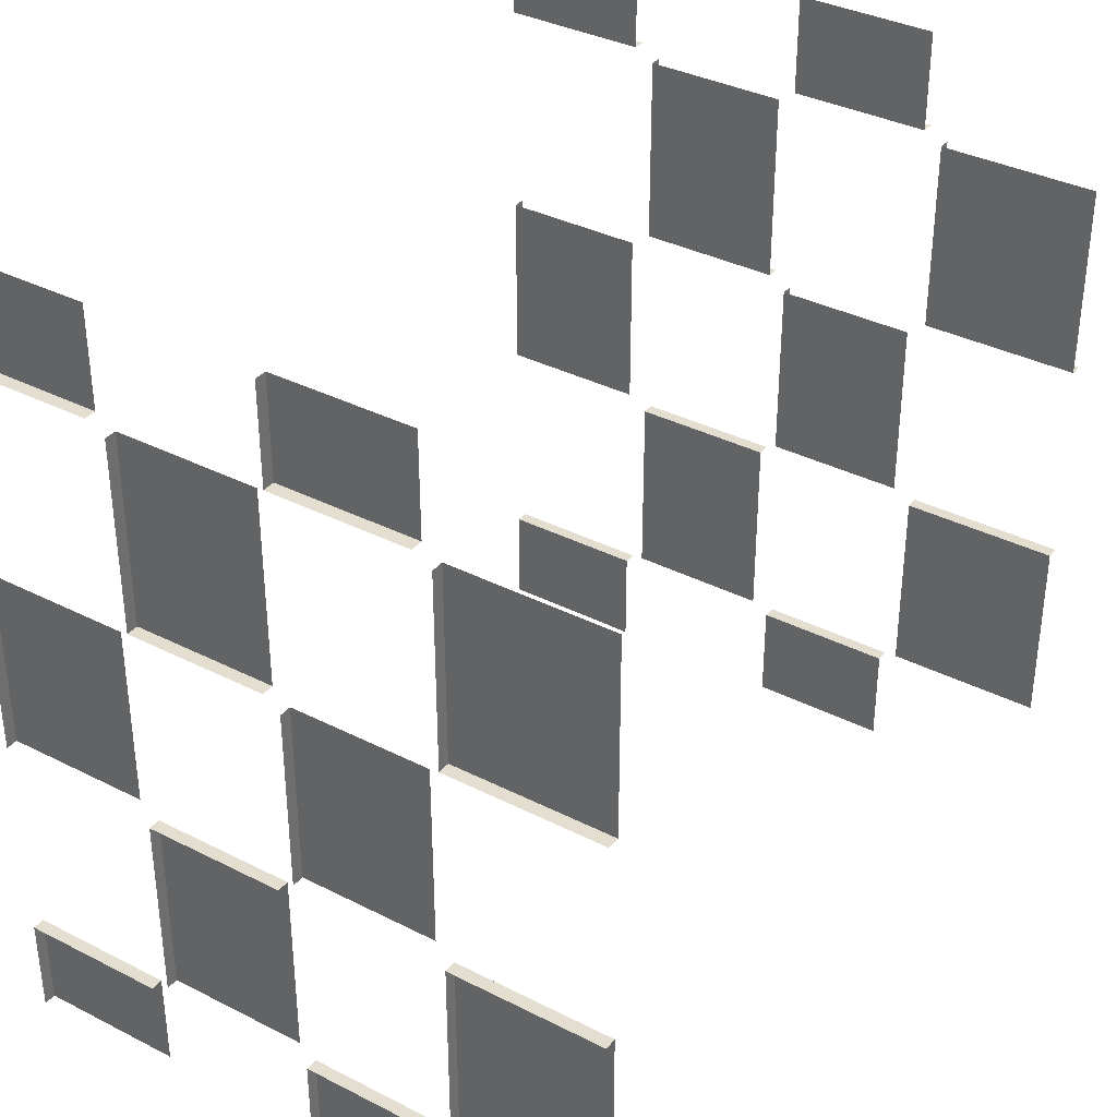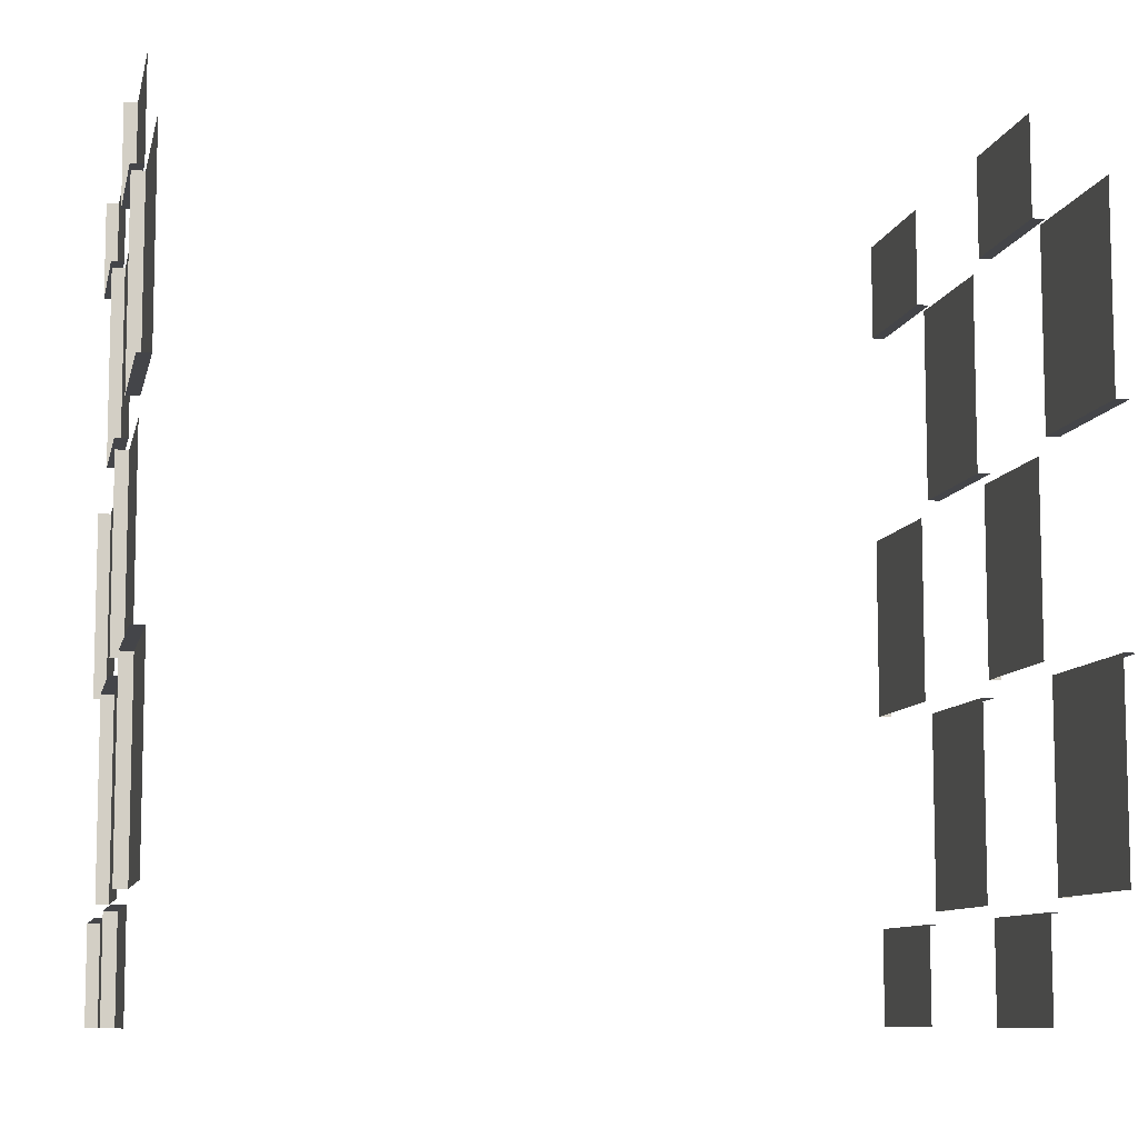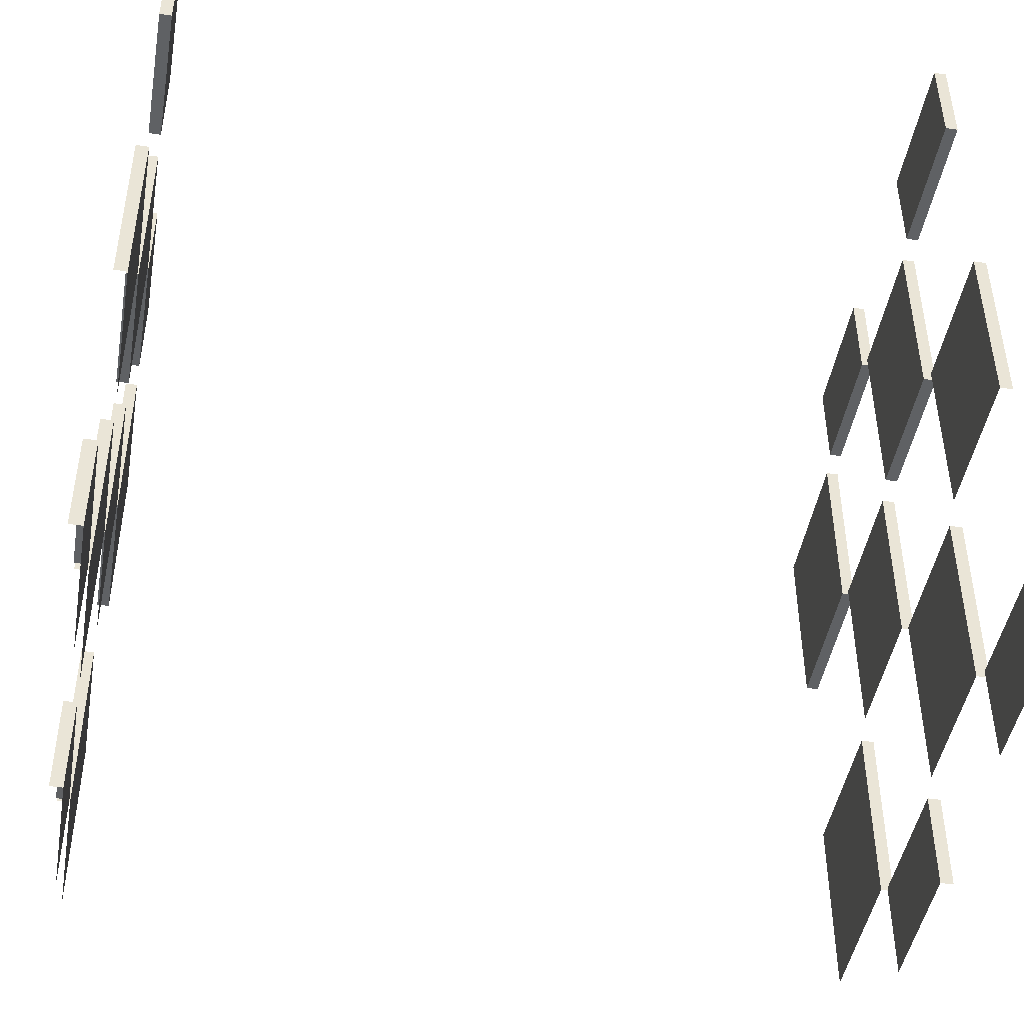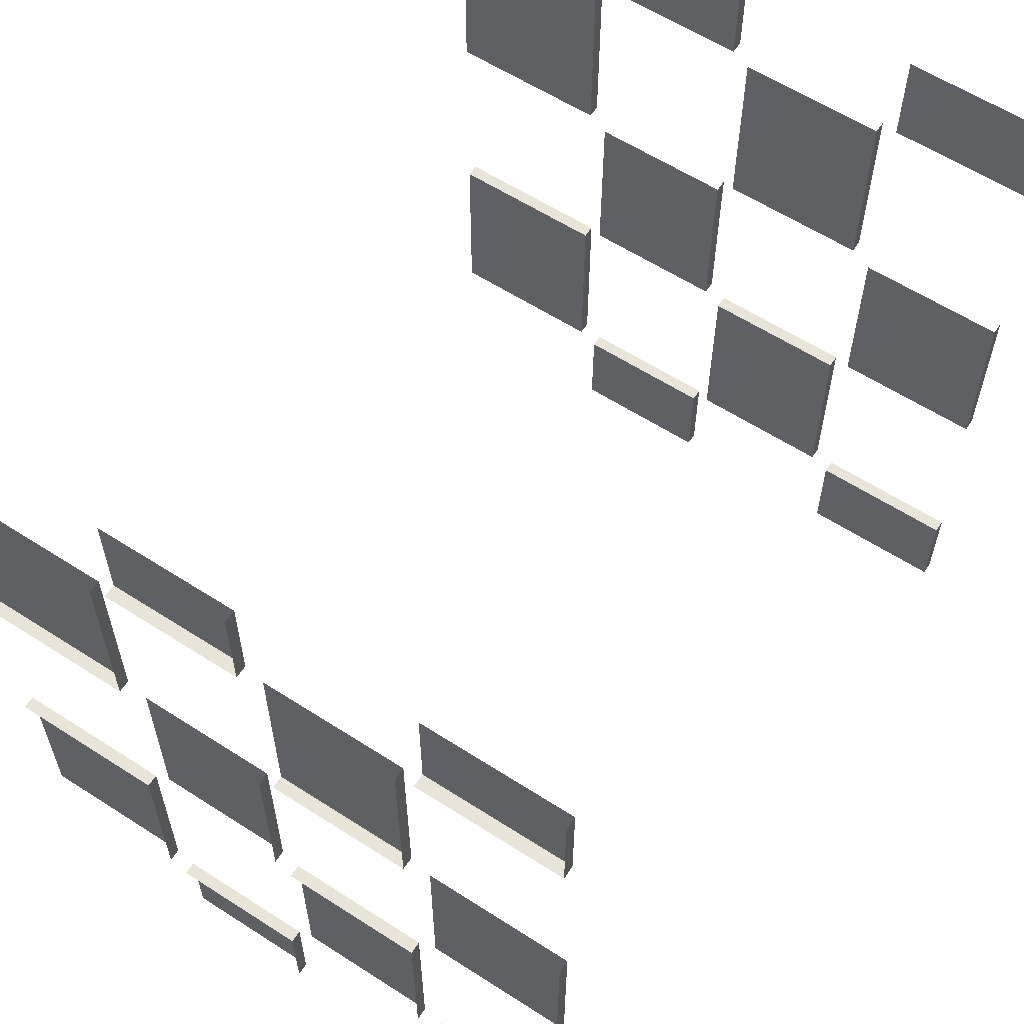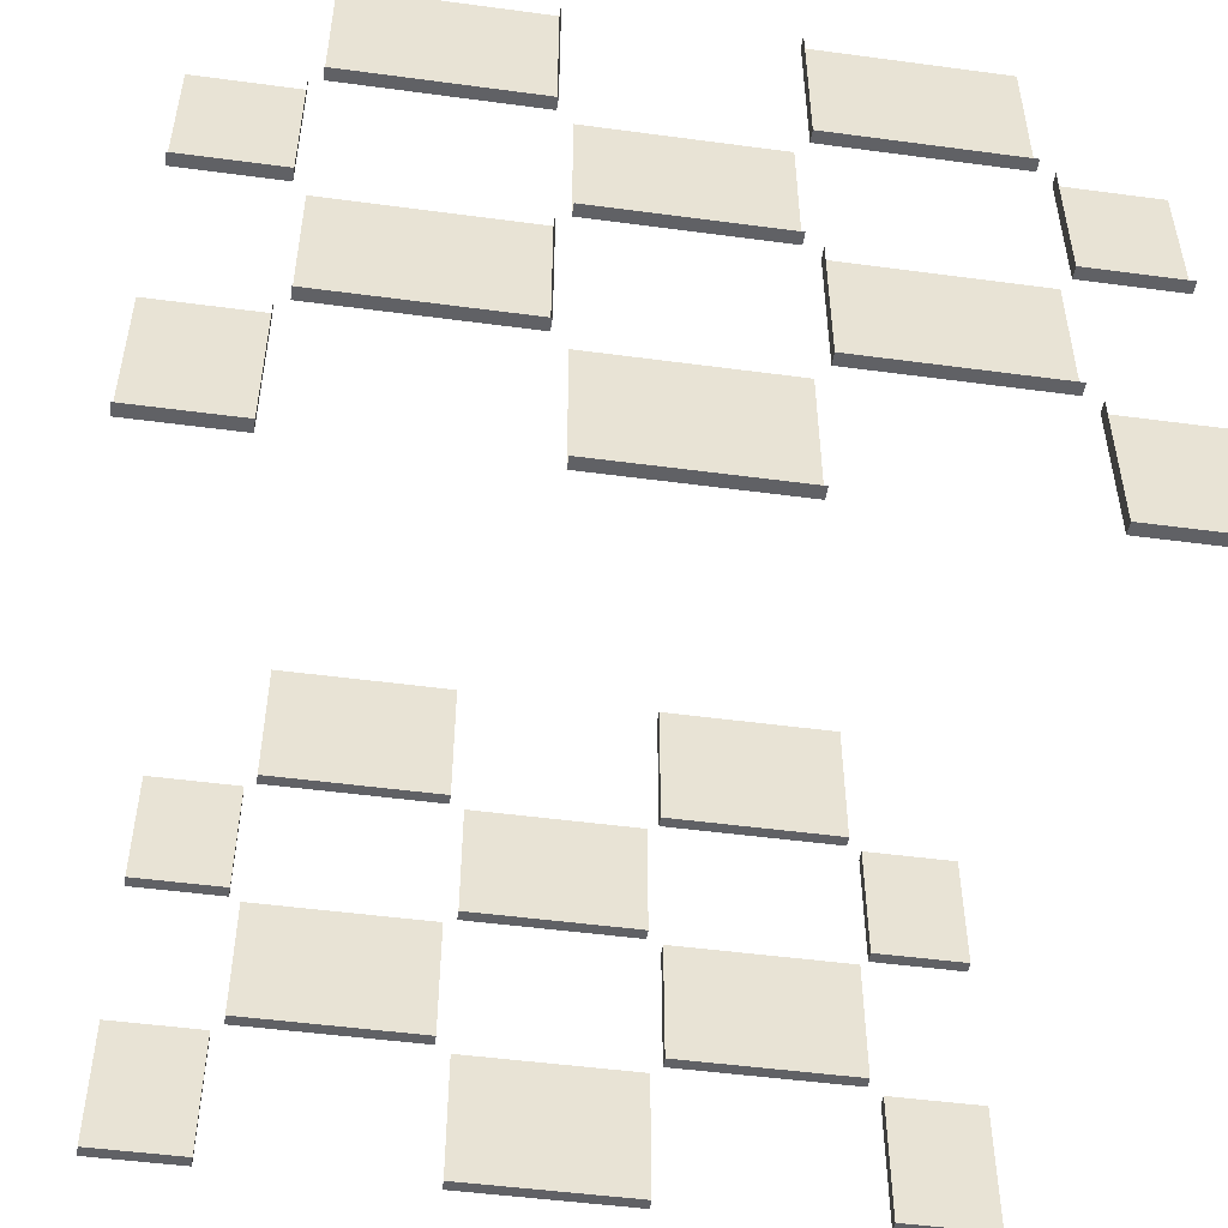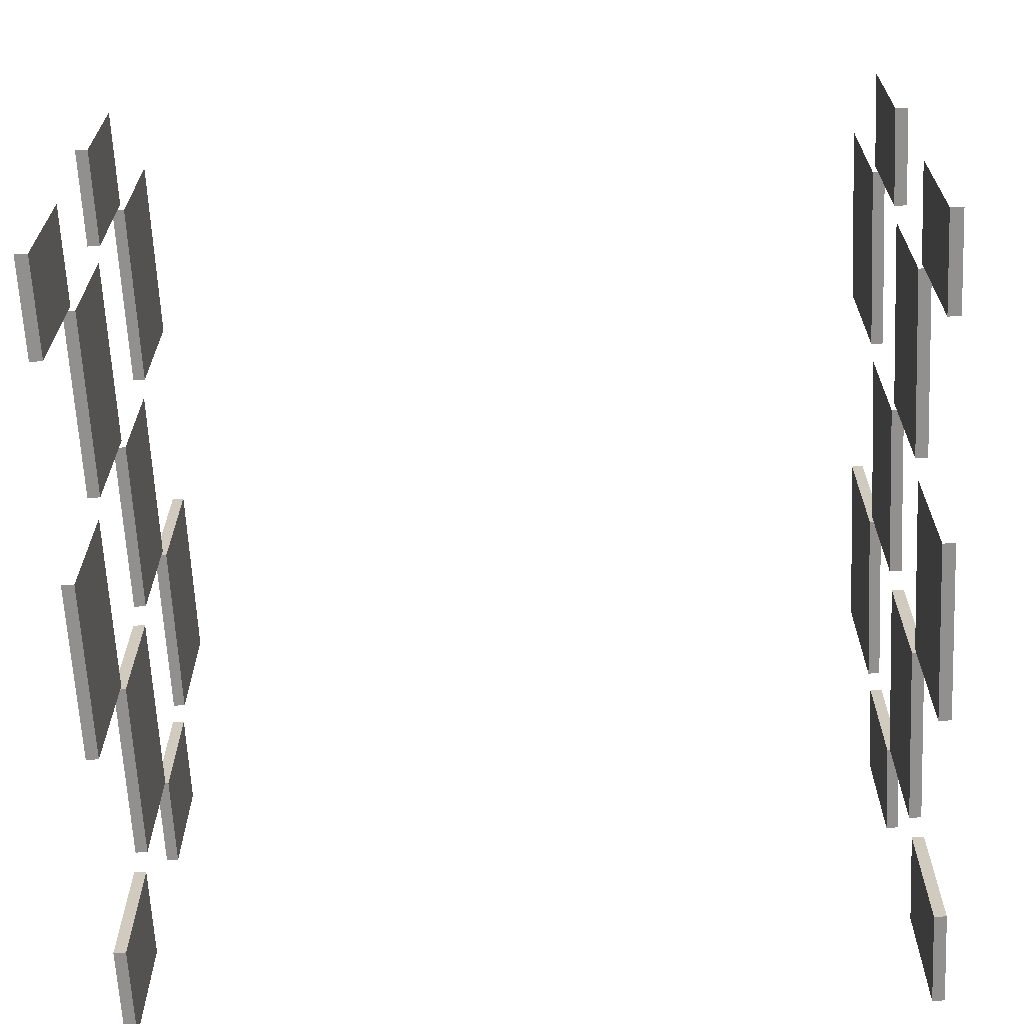
<metadata>
{"format":"obj","ext":"obj","renderer":"f3d","projection":"perspective","resolution":1024,"background":"white","views":[{"elev":35.8,"azim":123.8,"up":"+Z"},{"elev":-9.1,"azim":168.1,"up":"+Z"},{"elev":-45.9,"azim":-9.8,"up":"+Z"},{"elev":60.0,"azim":-56.6,"up":"+Z"},{"elev":-49.5,"azim":81.6,"up":"+Y"},{"elev":-65.7,"azim":3.0,"up":"+Y"}]}
</metadata>
<code>
o Under_windows_Cube.002
v 3.152 1.649 3.259
v 3.152 4.23 3.259
v 3.152 2.805 3.259
v 3.152 5.334 3.259
v 3.152 1.649 0.732
v 3.152 4.23 0.732
v 3.152 2.805 0.732
v 3.152 5.334 0.732
v 3.152 6.728 2.379
v 3.152 6.728 0.8447
v 3.152 2.961 2.379
v 3.152 2.961 0.8447
v 3.152 5.479 2.379
v 3.152 5.479 0.8447
v 3.152 4.095 2.379
v 3.152 4.095 0.8447
v 3.152 1.649 2.471
v 3.152 4.23 2.471
v 3.152 2.805 2.471
v 3.152 5.334 2.471
v 3.251 1.649 3.259
v 3.251 4.23 3.259
v 3.251 1.649 0.732
v 3.251 4.23 0.732
v 3.251 6.728 0.8447
v 3.251 2.961 2.379
v 3.251 2.961 0.8447
v 3.251 5.479 2.379
v 3.251 5.479 0.8447
v 3.251 4.095 0.8447
v 3.251 1.649 2.471
v 3.251 4.23 2.471
v 3.251 2.805 2.471
v 3.251 5.334 2.471
v -3.152 1.649 3.259
v -3.152 4.23 3.259
v -3.152 2.805 3.259
v -3.152 5.334 3.259
v -3.152 1.649 0.732
v -3.152 4.23 0.732
v -3.152 2.805 0.732
v -3.152 5.334 0.732
v -3.152 6.728 2.379
v -3.152 6.728 0.8447
v -3.152 2.961 2.379
v -3.152 2.961 0.8447
v -3.152 5.479 2.379
v -3.152 5.479 0.8447
v -3.152 4.095 2.379
v -3.152 4.095 0.8447
v -3.152 1.649 2.471
v -3.152 4.23 2.471
v -3.152 2.805 2.471
v -3.152 5.334 2.471
v -3.251 1.649 3.259
v -3.251 4.23 3.259
v -3.251 1.649 0.732
v -3.251 4.23 0.732
v -3.251 6.728 0.8447
v -3.251 2.961 2.379
v -3.251 2.961 0.8447
v -3.251 5.479 2.379
v -3.251 5.479 0.8447
v -3.251 4.095 0.8447
v -3.251 1.649 2.471
v -3.251 4.23 2.471
v -3.251 2.805 2.471
v -3.251 5.334 2.471
v 3.152 1.649 -3.259
v 3.152 1.649 0
v 3.152 4.23 -3.259
v 3.152 4.23 0
v 3.152 2.805 -3.259
v 3.152 2.805 0
v 3.152 5.334 -3.259
v 3.152 5.334 0
v 3.152 1.649 -0.732
v 3.152 4.23 -0.732
v 3.152 2.805 -0.732
v 3.152 5.334 -0.732
v 3.152 6.728 -2.379
v 3.152 6.728 -0.8447
v 3.152 2.961 -2.379
v 3.152 2.961 -0.8447
v 3.152 5.479 -2.379
v 3.152 5.479 -0.8447
v 3.152 4.095 -2.379
v 3.152 4.095 -0.8447
v 3.152 1.649 -2.471
v 3.152 4.23 -2.471
v 3.152 2.805 -2.471
v 3.152 5.334 -2.471
v 3.251 1.649 -3.259
v 3.251 1.649 0
v 3.251 4.23 -3.259
v 3.251 4.23 0
v 3.251 1.649 -0.732
v 3.251 4.23 -0.732
v 3.251 6.728 -0.8447
v 3.251 2.961 -2.379
v 3.251 2.961 -0.8447
v 3.251 5.479 -2.379
v 3.251 5.479 -0.8447
v 3.251 4.095 -0.8447
v 3.251 1.649 -2.471
v 3.251 4.23 -2.471
v 3.251 2.805 -2.471
v 3.251 5.334 -2.471
v -3.152 1.649 -3.259
v -3.152 1.649 0
v -3.152 4.23 -3.259
v -3.152 4.23 0
v -3.152 2.805 -3.259
v -3.152 2.805 0
v -3.152 5.334 -3.259
v -3.152 5.334 0
v -3.152 1.649 -0.732
v -3.152 4.23 -0.732
v -3.152 2.805 -0.732
v -3.152 5.334 -0.732
v -3.152 6.728 -2.379
v -3.152 6.728 -0.8447
v -3.152 2.961 -2.379
v -3.152 2.961 -0.8447
v -3.152 5.479 -2.379
v -3.152 5.479 -0.8447
v -3.152 4.095 -2.379
v -3.152 4.095 -0.8447
v -3.152 1.649 -2.471
v -3.152 4.23 -2.471
v -3.152 2.805 -2.471
v -3.152 5.334 -2.471
v -3.251 1.649 -3.259
v -3.251 1.649 0
v -3.251 4.23 -3.259
v -3.251 4.23 0
v -3.251 1.649 -0.732
v -3.251 4.23 -0.732
v -3.251 6.728 -0.8447
v -3.251 2.961 -2.379
v -3.251 2.961 -0.8447
v -3.251 5.479 -2.379
v -3.251 5.479 -0.8447
v -3.251 4.095 -0.8447
v -3.251 1.649 -2.471
v -3.251 4.23 -2.471
v -3.251 2.805 -2.471
v -3.251 5.334 -2.471
f 17 19 3 1
f 18 20 4 2
f 72 76 8 6
f 70 74 7 5
f 12 16 15 11
f 14 10 9 13
f 18 32 34 20
f 13 28 29 14
f 2 22 32 18
f 14 29 25 10
f 17 31 33 19
f 5 23 94 70
f 12 27 30 16
f 11 26 27 12
f 1 21 31 17
f 6 24 96 72
f 51 35 37 53
f 52 36 38 54
f 112 40 42 116
f 110 39 41 114
f 46 45 49 50
f 48 47 43 44
f 52 54 68 66
f 47 48 63 62
f 36 52 66 56
f 48 44 59 63
f 51 53 67 65
f 39 110 134 57
f 46 50 64 61
f 45 46 61 60
f 35 51 65 55
f 40 112 136 58
f 89 69 73 91
f 90 71 75 92
f 72 78 80 76
f 70 77 79 74
f 84 83 87 88
f 86 85 81 82
f 90 92 108 106
f 85 86 103 102
f 71 90 106 95
f 86 82 99 103
f 89 91 107 105
f 77 70 94 97
f 84 88 104 101
f 83 84 101 100
f 69 89 105 93
f 78 72 96 98
f 129 131 113 109
f 130 132 115 111
f 112 116 120 118
f 110 114 119 117
f 124 128 127 123
f 126 122 121 125
f 130 146 148 132
f 125 142 143 126
f 111 135 146 130
f 126 143 139 122
f 129 145 147 131
f 117 137 134 110
f 124 141 144 128
f 123 140 141 124
f 109 133 145 129
f 118 138 136 112

</code>
